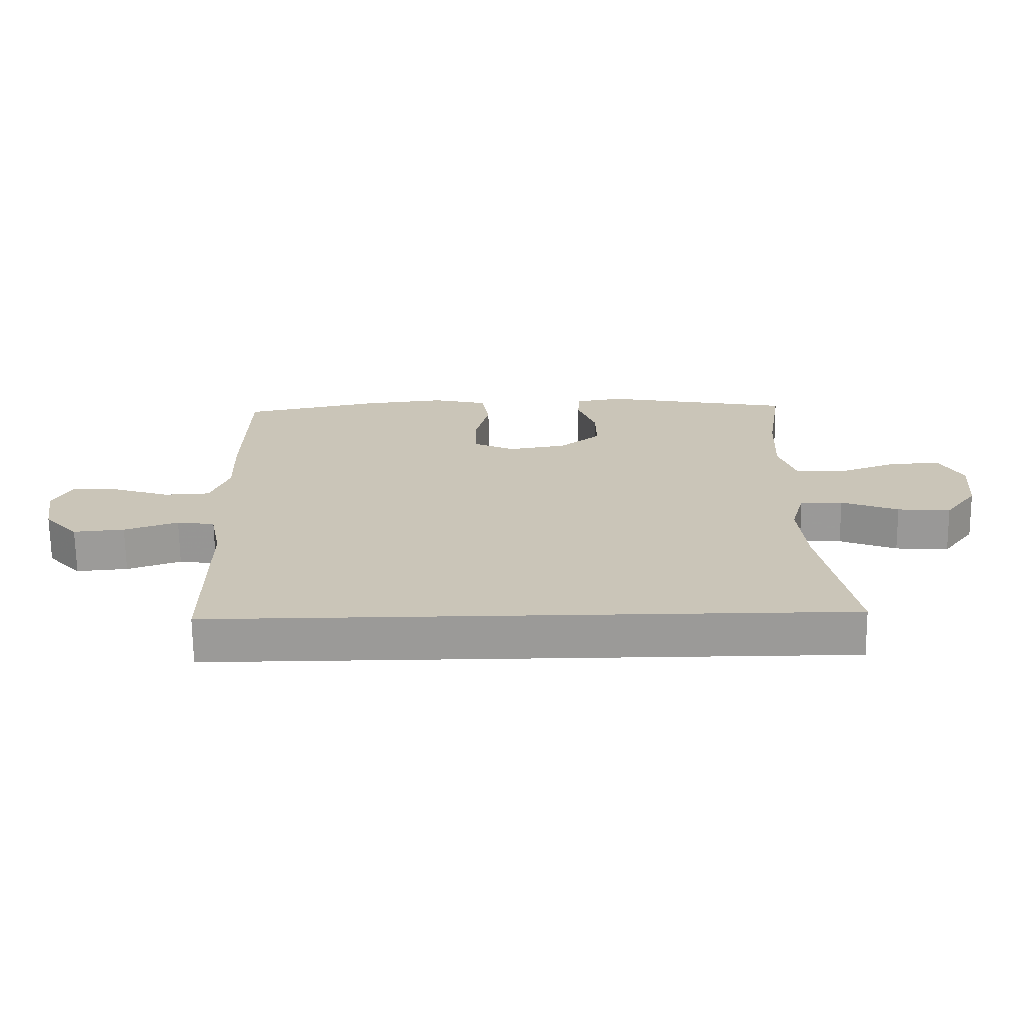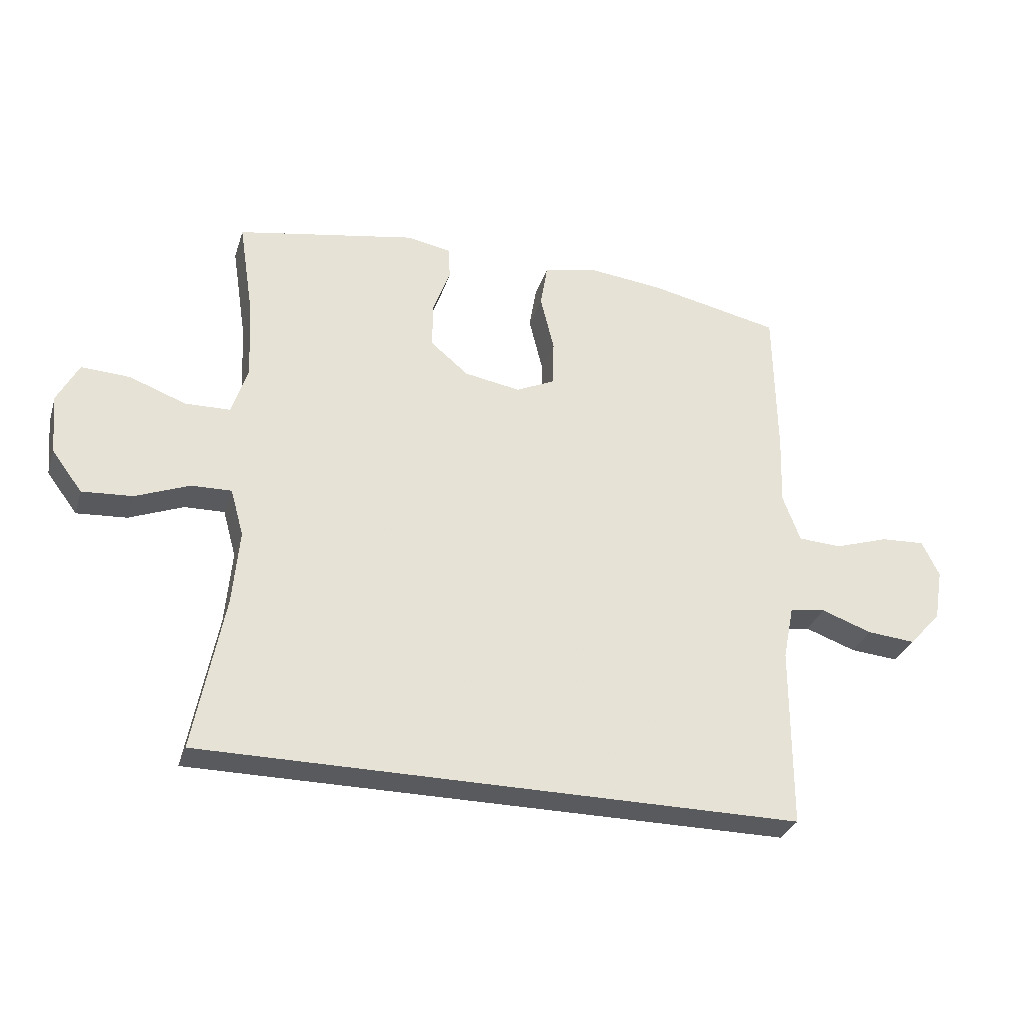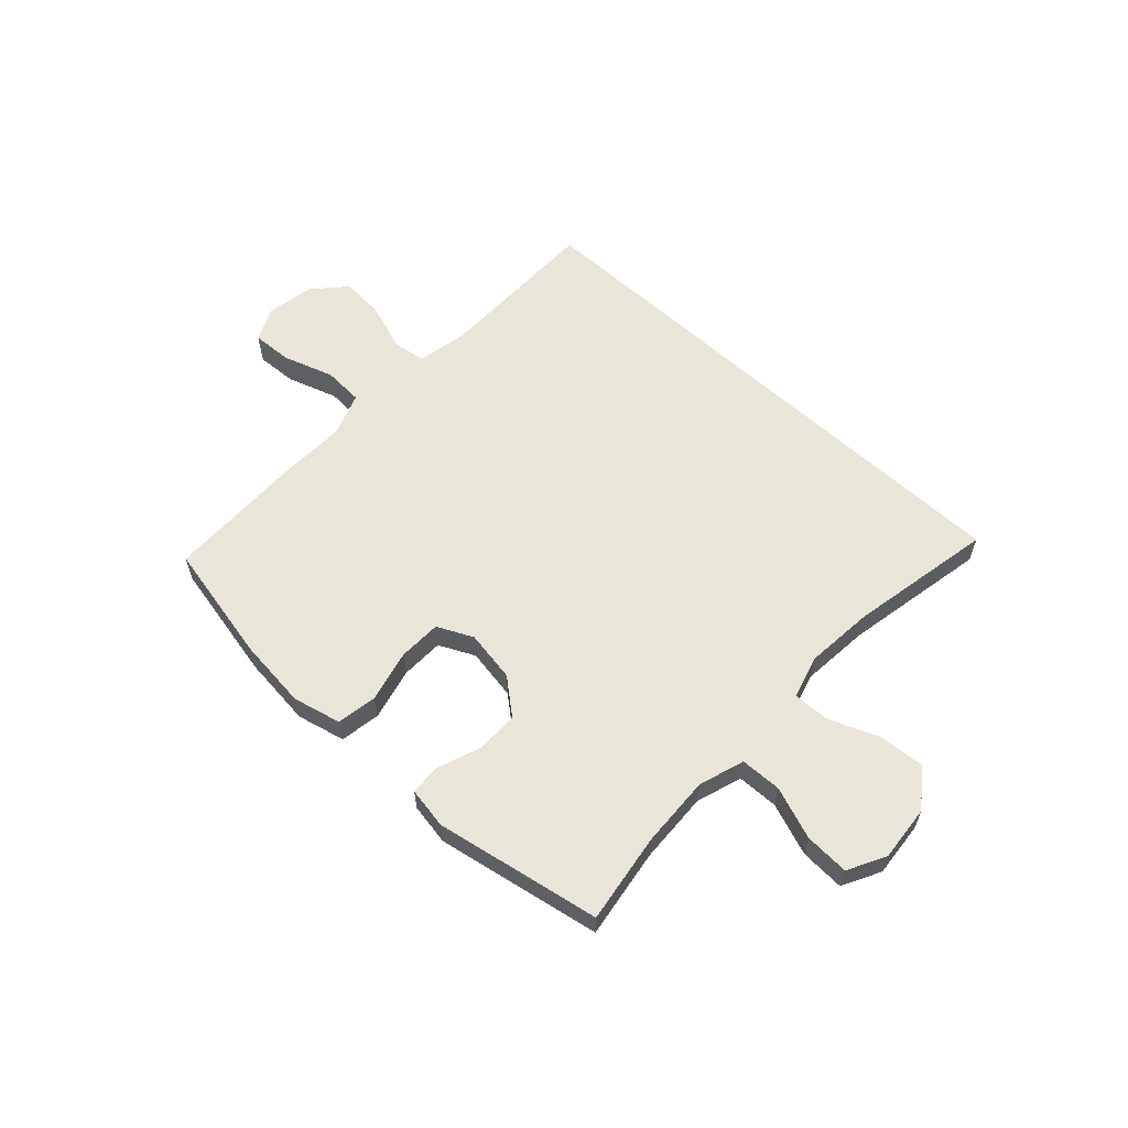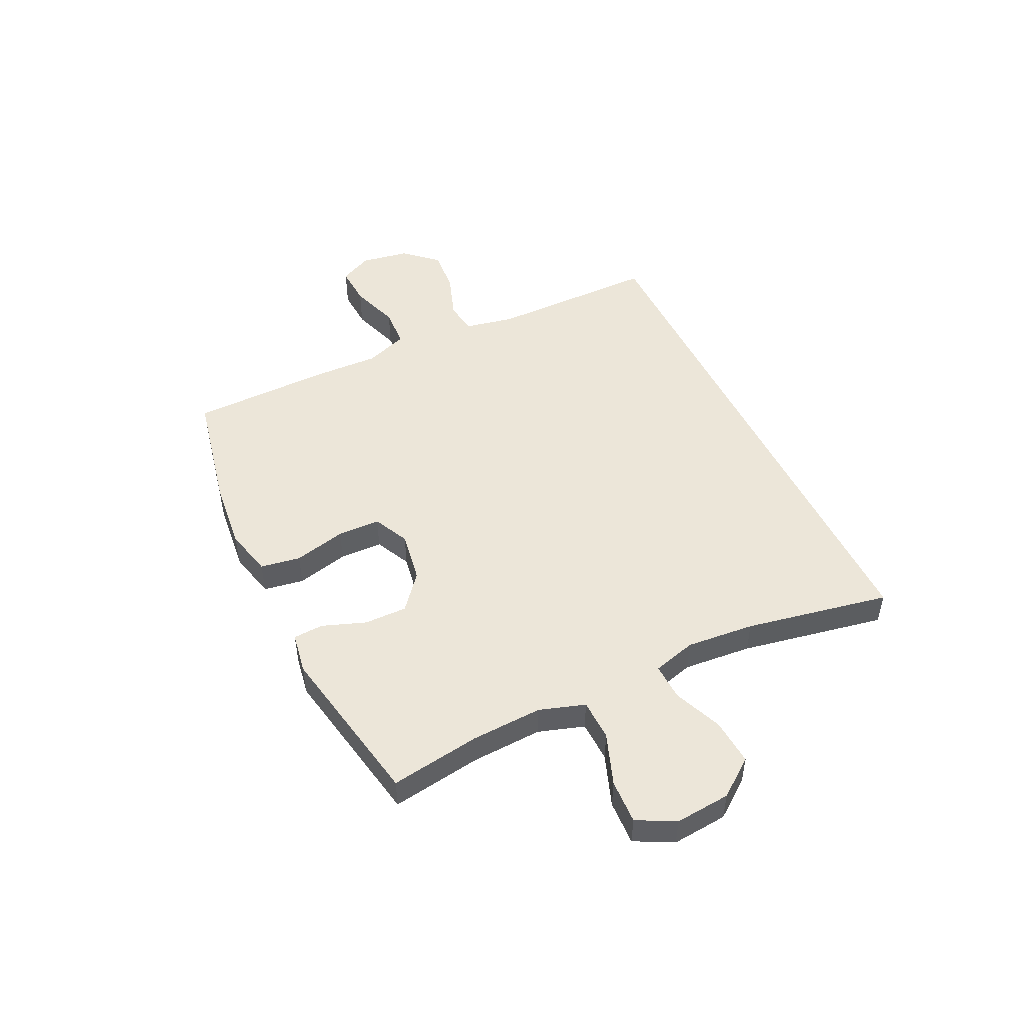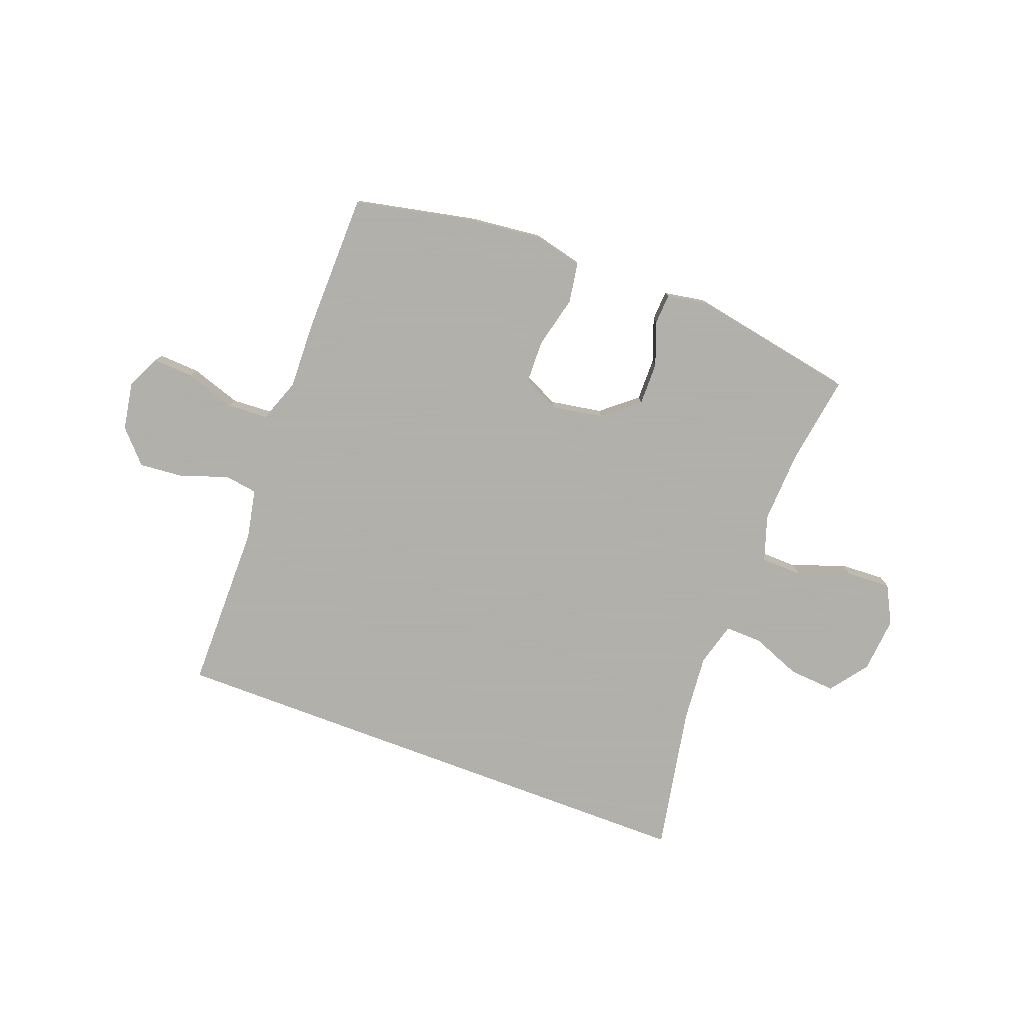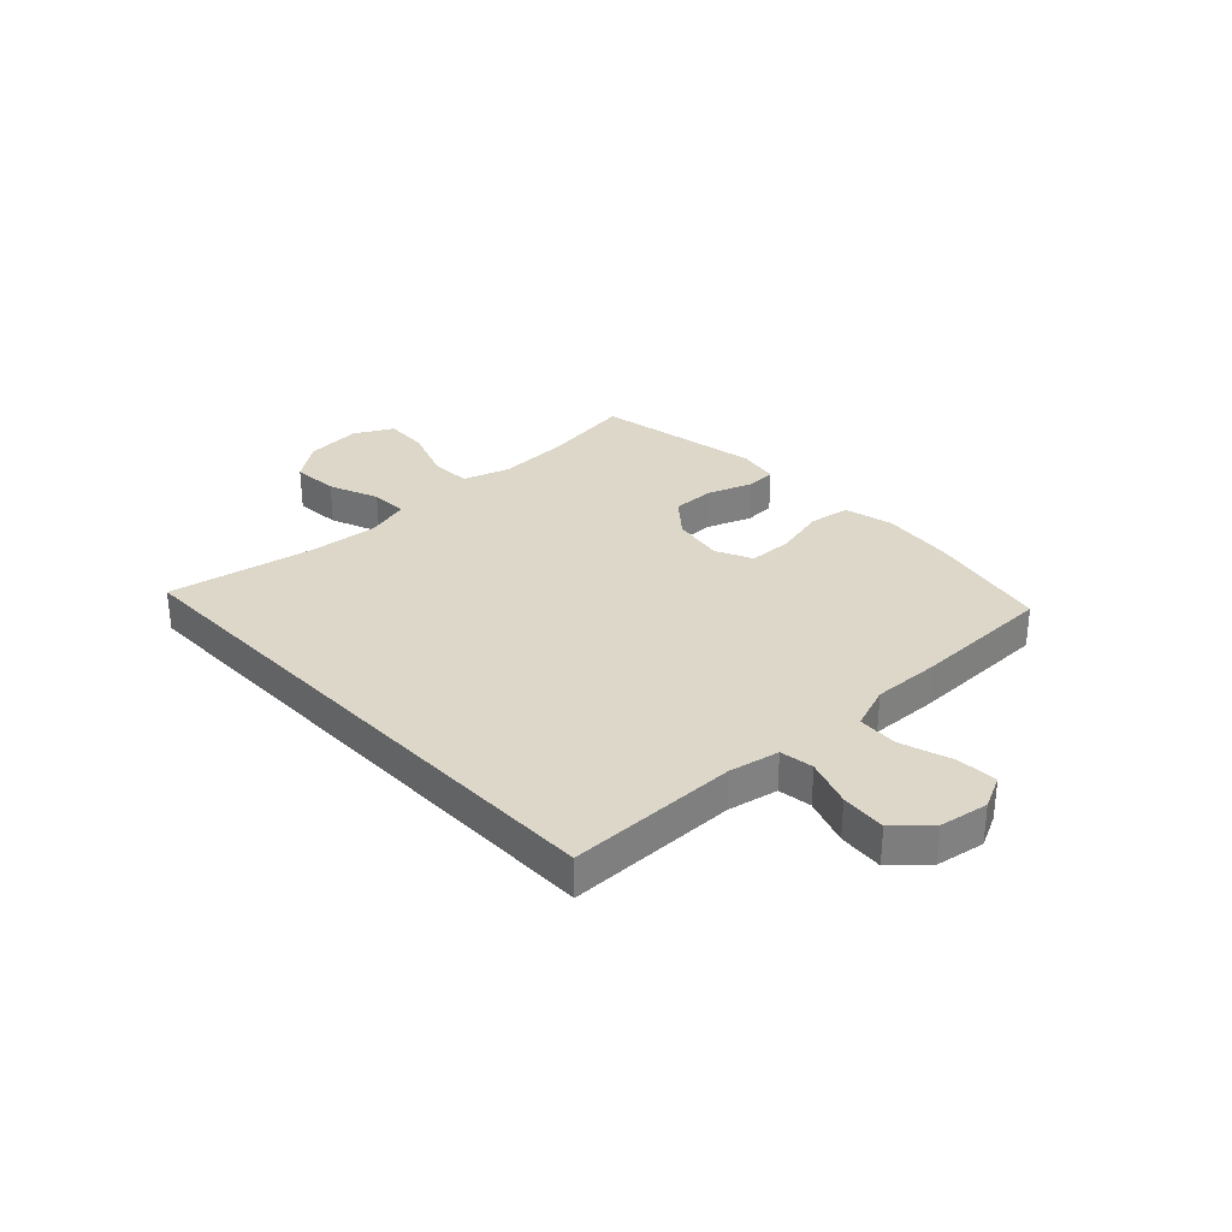
<metadata>
{"format":"obj","ext":"obj","renderer":"f3d","projection":"perspective","resolution":1024,"background":"white","views":[{"elev":-69.4,"azim":0.7,"up":"+Z"},{"elev":-31.3,"azim":163.5,"up":"+Z"},{"elev":59.7,"azim":42.8,"up":"+Y"},{"elev":49.0,"azim":64.3,"up":"+Y"},{"elev":-78.4,"azim":-20.6,"up":"+Y"},{"elev":30.9,"azim":-133.4,"up":"+Y"}]}
</metadata>
<code>
v 0.5 0.07 0.5
v 0.475 0.07 0.336
v 0.469 0.07 0.206
v 0.496 0.07 0.123
v 0.571 0.07 0.121
v 0.666 0.07 0.156
v 0.747 0.07 0.16
v 0.783 0.07 0.091
v 0.774 0.07 -0.01
v 0.723 0.07 -0.078
v 0.639 0.07 -0.072
v 0.549 0.07 -0.036
v 0.482 0.07 -0.034
v 0.46 0.07 -0.113
v 0.471 0.07 -0.237
v 0.521 0.07 -0.5
v -0.482 0.07 -0.5
v -0.483 0.07 -0.194
v -0.501 0.07 -0.104
v -0.561 0.07 -0.095
v -0.646 0.07 -0.125
v -0.727 0.07 -0.132
v -0.781 0.07 -0.073
v -0.796 0.07 0.015
v -0.767 0.07 0.075
v -0.693 0.07 0.071
v -0.602 0.07 0.041
v -0.529 0.07 0.045
v -0.5 0.07 0.124
v -0.504 0.07 0.244
v -0.5 0.07 0.5
v -0.28 0.07 0.546
v -0.151 0.07 0.56
v -0.063 0.07 0.539
v -0.051 0.07 0.466
v -0.074 0.07 0.371
v -0.072 0.07 0.293
v -0.007 0.07 0.262
v 0.087 0.07 0.278
v 0.151 0.07 0.331
v 0.15 0.07 0.409
v 0.121 0.07 0.488
v 0.124 0.07 0.543
v 0.199 0.07 0.556
v 0.5 0 0.5
v 0.475 0 0.336
v 0.469 0 0.206
v 0.496 0 0.123
v 0.571 0 0.121
v 0.666 0 0.156
v 0.747 0 0.16
v 0.783 0 0.091
v 0.774 0 -0.01
v 0.723 0 -0.078
v 0.639 0 -0.072
v 0.549 0 -0.036
v 0.482 0 -0.034
v 0.46 0 -0.113
v 0.471 0 -0.237
v 0.521 0 -0.5
v -0.482 0 -0.5
v -0.483 0 -0.194
v -0.501 0 -0.104
v -0.561 0 -0.095
v -0.646 0 -0.125
v -0.727 0 -0.132
v -0.781 0 -0.073
v -0.796 0 0.015
v -0.767 0 0.075
v -0.693 0 0.071
v -0.602 0 0.041
v -0.529 0 0.045
v -0.5 0 0.124
v -0.504 0 0.244
v -0.5 0 0.5
v -0.28 0 0.546
v -0.151 0 0.56
v -0.063 0 0.539
v -0.051 0 0.466
v -0.074 0 0.371
v -0.072 0 0.293
v -0.007 0 0.262
v 0.087 0 0.278
v 0.151 0 0.331
v 0.15 0 0.409
v 0.121 0 0.488
v 0.124 0 0.543
v 0.199 0 0.556
f 41 42 43 44
f 40 41 44 1
f 39 40 1 2
f 38 39 2 3
f 33 34 35 36
f 33 36 37
f 32 33 37
f 29 30 31 32
f 28 29 32 37
f 24 25 26 27
f 24 27 28
f 23 24 28
f 20 21 22 23
f 20 23 28
f 19 20 28 37
f 15 16 17 18
f 14 15 18 19
f 13 14 19 37
f 9 10 11 12
f 5 6 7 8
f 4 5 8 9
f 38 3 4
f 38 4 9 12
f 12 13 37 38
f 88 87 86 85
f 45 88 85 84
f 46 45 84 83
f 47 46 83 82
f 80 79 78 77
f 81 80 77
f 81 77 76
f 76 75 74 73
f 81 76 73 72
f 71 70 69 68
f 72 71 68
f 72 68 67
f 67 66 65 64
f 72 67 64
f 81 72 64 63
f 62 61 60 59
f 63 62 59 58
f 81 63 58 57
f 56 55 54 53
f 52 51 50 49
f 53 52 49 48
f 48 47 82
f 56 53 48 82
f 82 81 57 56
f 1 45 46 2
f 2 46 47 3
f 3 47 48 4
f 4 48 49 5
f 5 49 50 6
f 6 50 51 7
f 7 51 52 8
f 8 52 53 9
f 9 53 54 10
f 10 54 55 11
f 11 55 56 12
f 12 56 57 13
f 13 57 58 14
f 14 58 59 15
f 15 59 60 16
f 16 60 61 17
f 17 61 62 18
f 18 62 63 19
f 19 63 64 20
f 20 64 65 21
f 21 65 66 22
f 22 66 67 23
f 23 67 68 24
f 24 68 69 25
f 25 69 70 26
f 26 70 71 27
f 27 71 72 28
f 28 72 73 29
f 29 73 74 30
f 30 74 75 31
f 31 75 76 32
f 32 76 77 33
f 33 77 78 34
f 34 78 79 35
f 35 79 80 36
f 36 80 81 37
f 37 81 82 38
f 38 82 83 39
f 39 83 84 40
f 40 84 85 41
f 41 85 86 42
f 42 86 87 43
f 43 87 88 44
f 44 88 45 1

</code>
